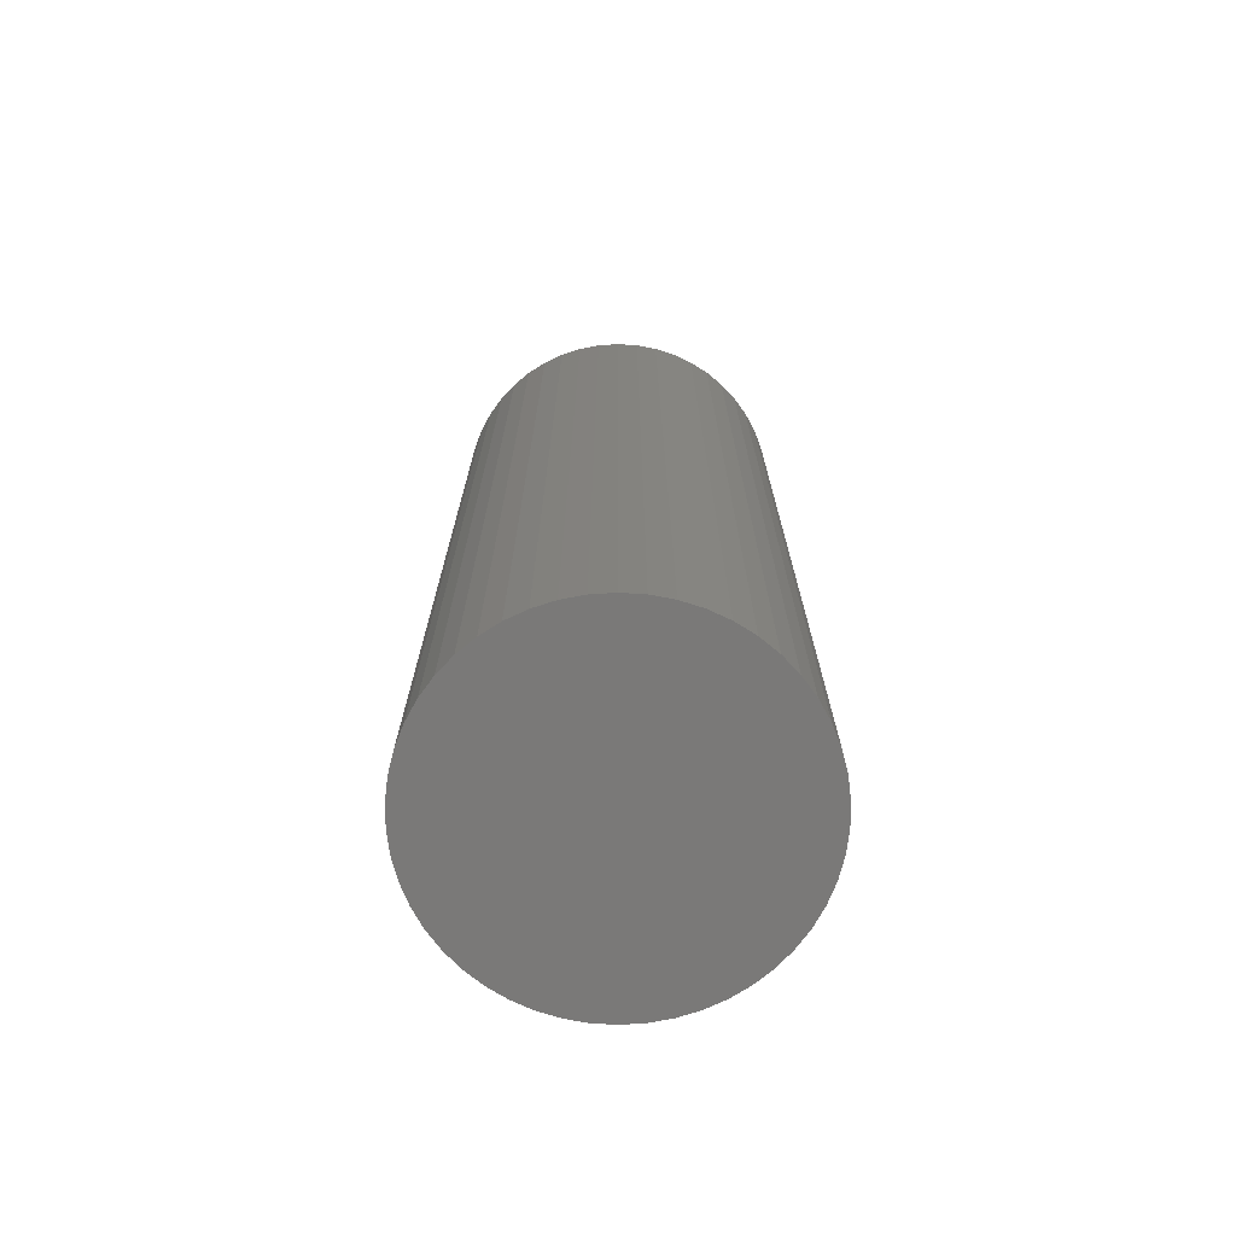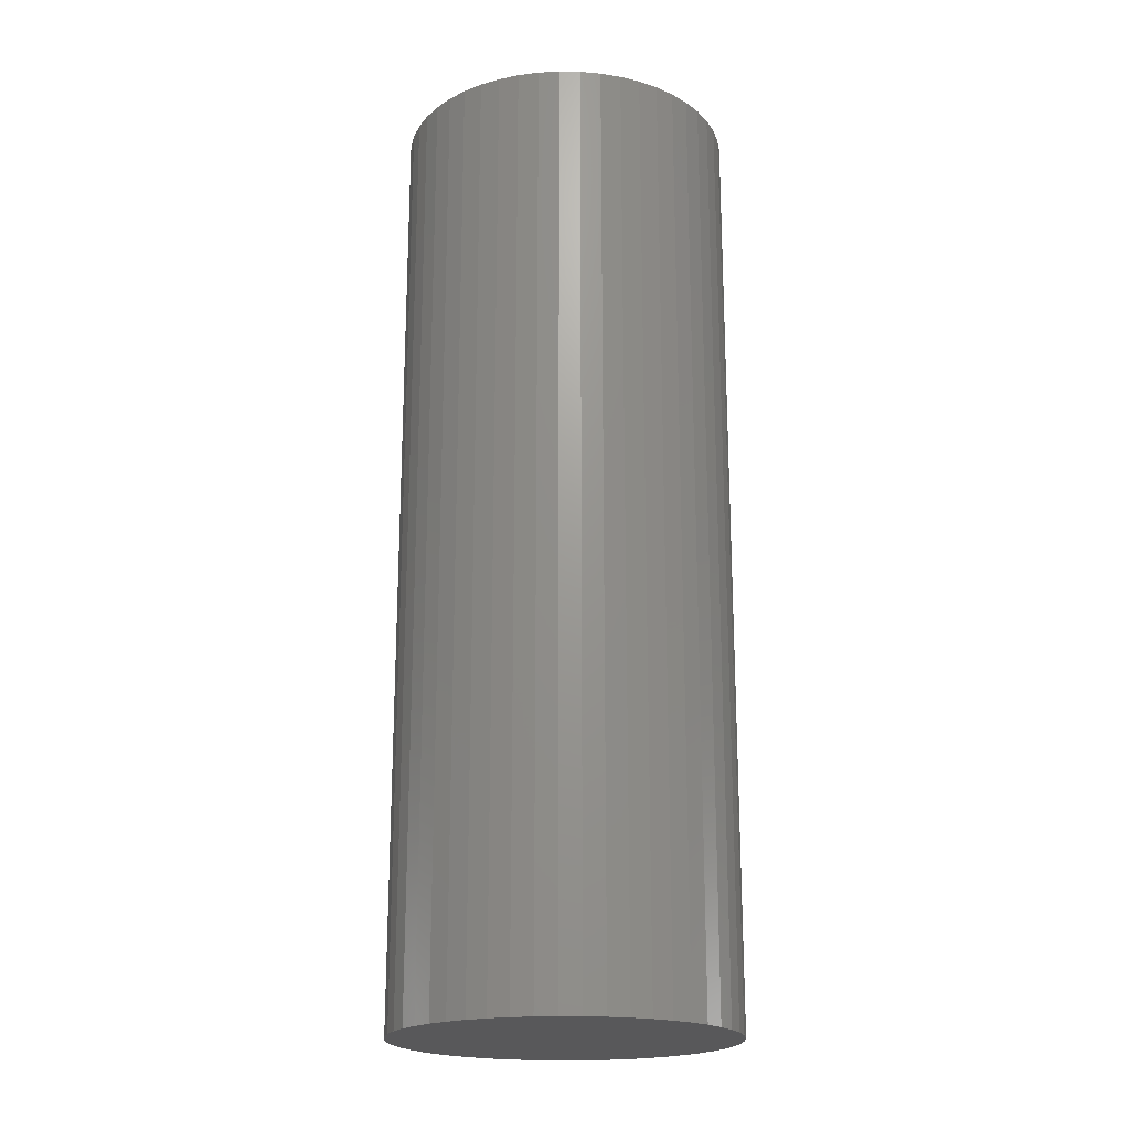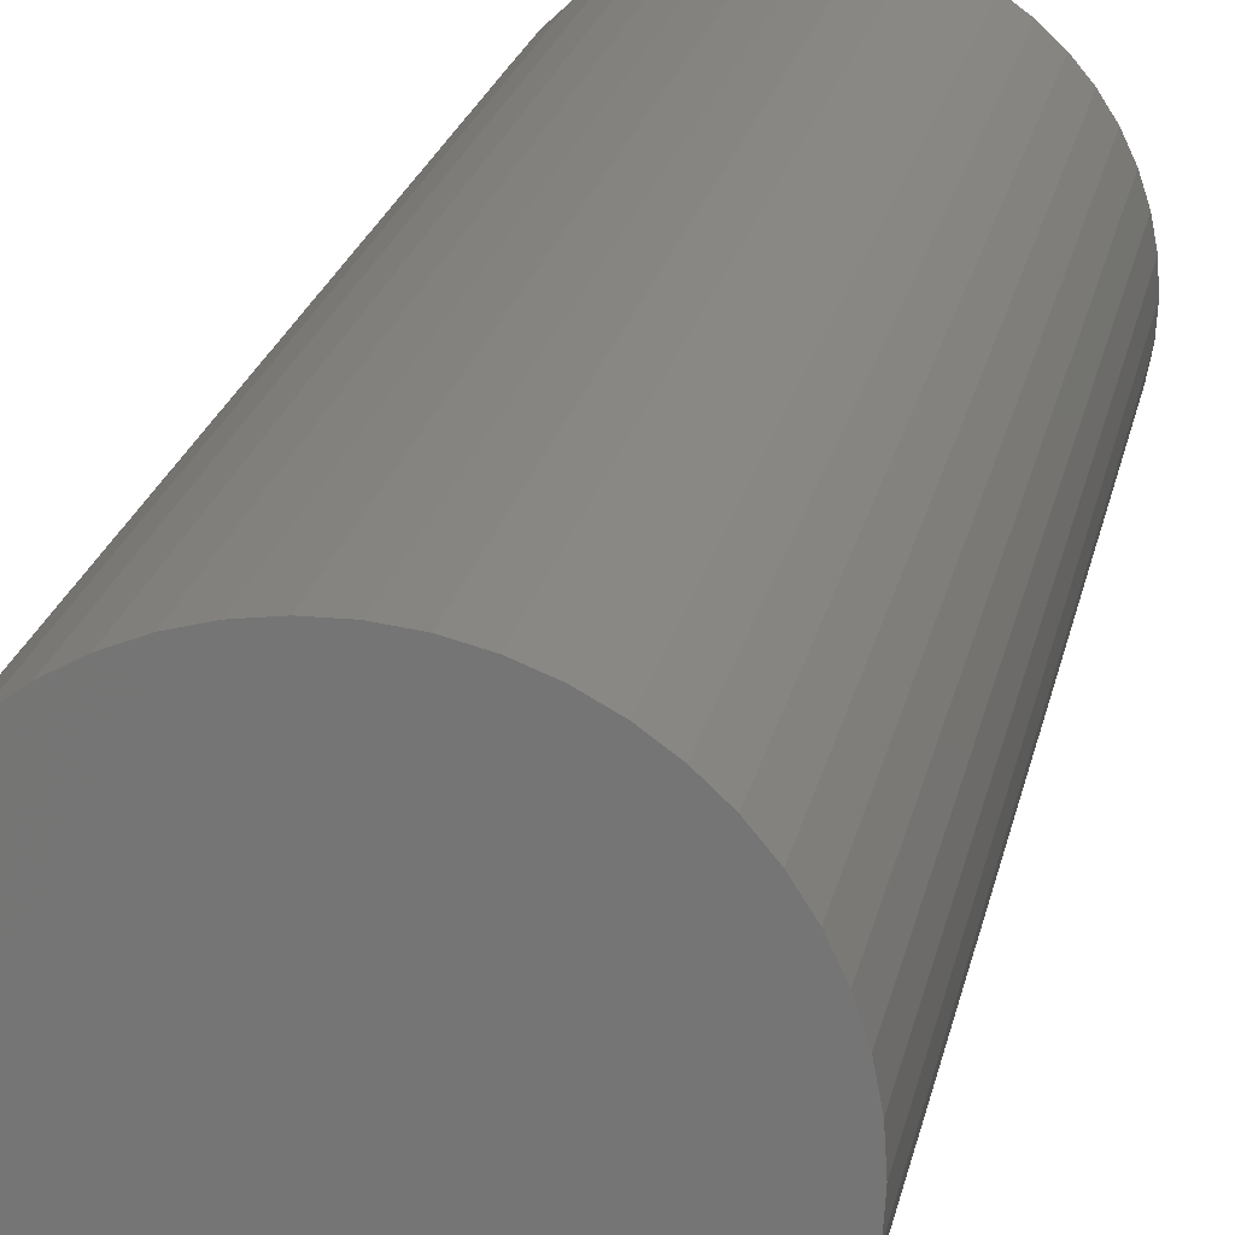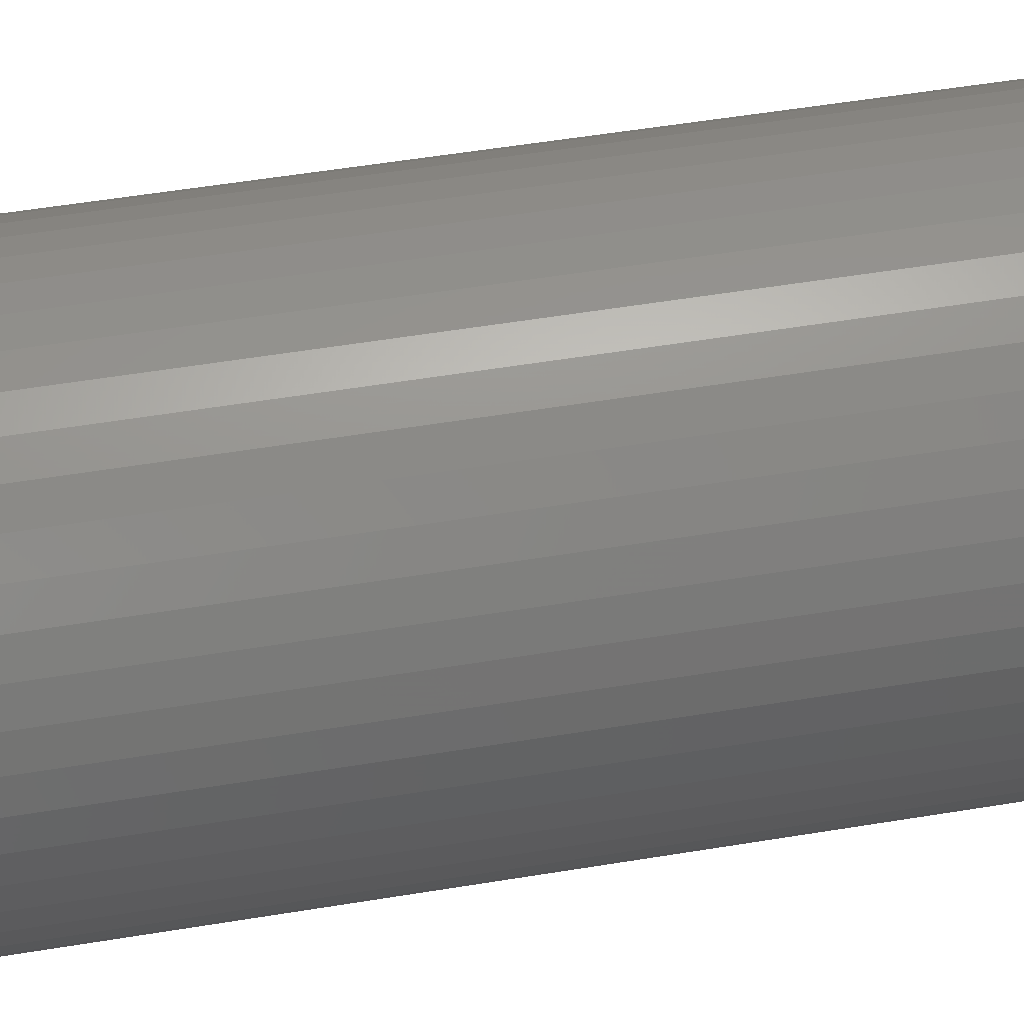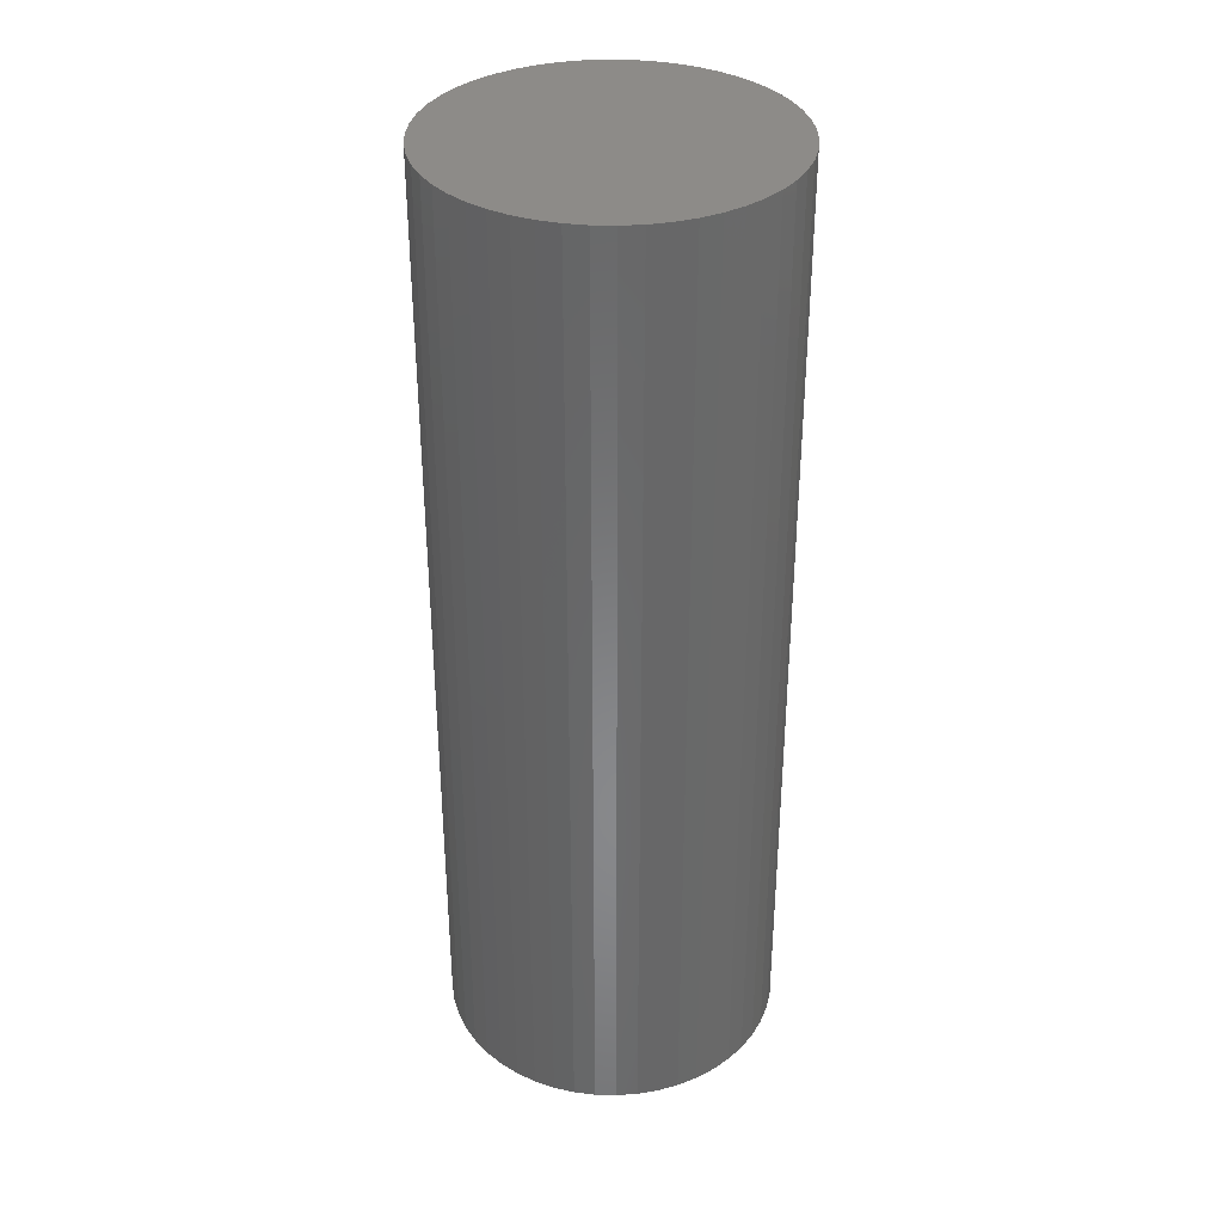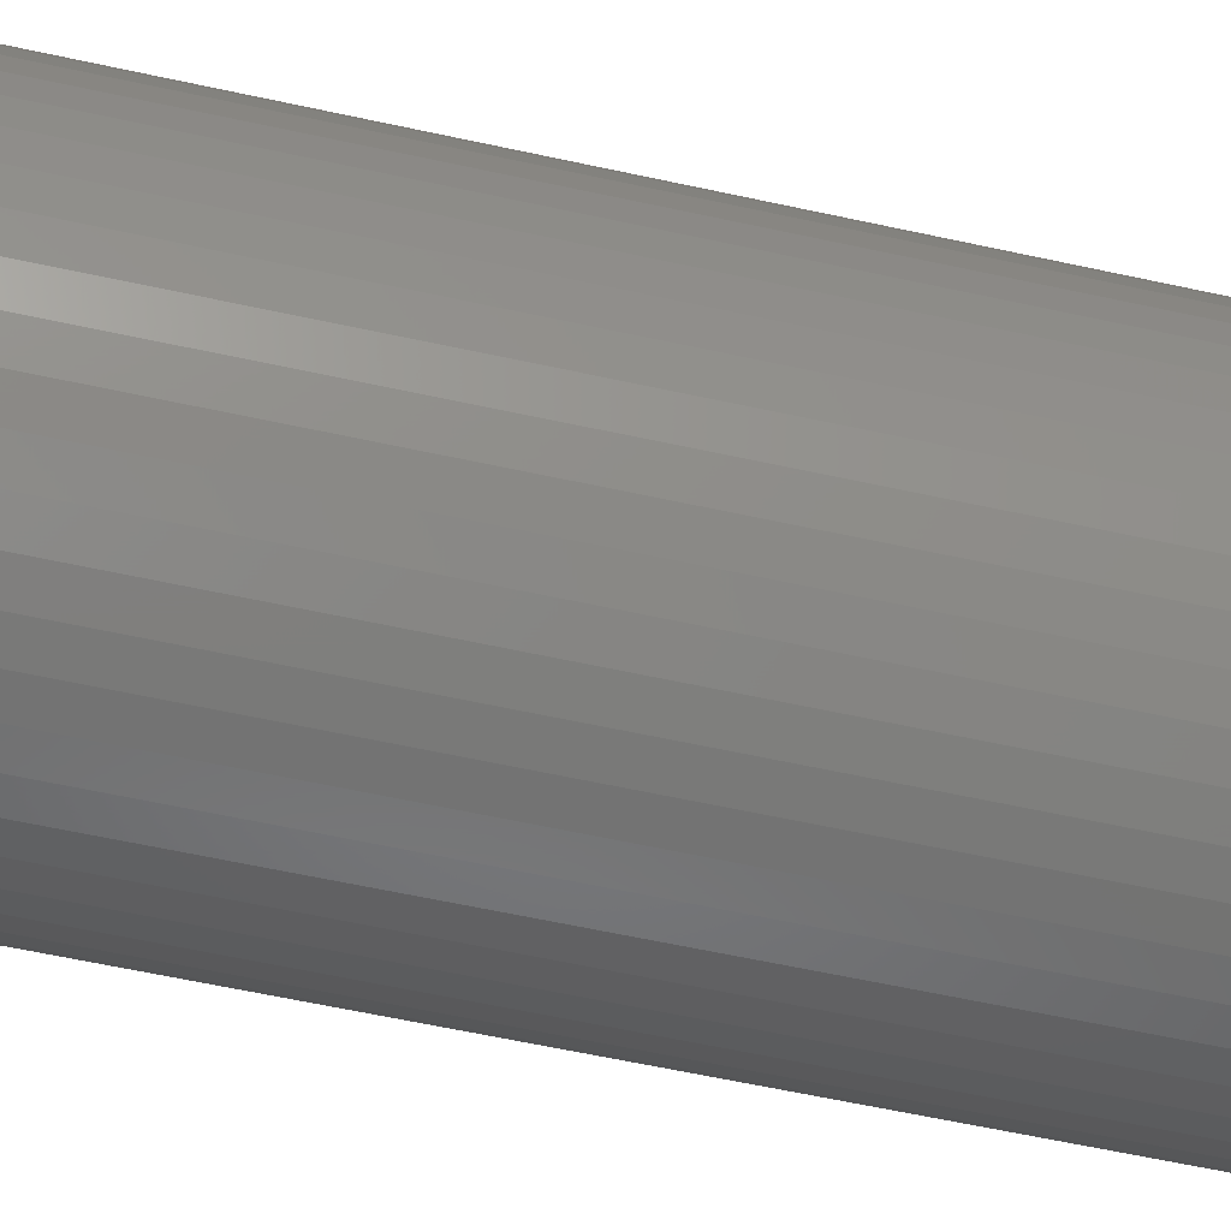
<metadata>
{"format":"stl","ext":"stl","renderer":"f3d","projection":"perspective","resolution":1024,"background":"white","views":[{"elev":-72.4,"azim":133.3,"up":"+Z"},{"elev":-20.1,"azim":63.2,"up":"+Z"},{"elev":19.9,"azim":-169.6,"up":"+Y"},{"elev":49.9,"azim":-100.5,"up":"+Y"},{"elev":35.2,"azim":160.4,"up":"+Z"},{"elev":-57.7,"azim":77.0,"up":"+Y"}]}
</metadata>
<code>
# stl→obj: 100 verts, 196 faces
v 5.35 0 15
v 5.308 0.6705 -15
v 5.308 0.6705 15
v 5.35 0 -15
v -5.35 0 -15
v -5.308 0.6705 15
v -5.308 0.6705 -15
v -5.35 0 15
v 0.3359 5.339 -15
v -0.3359 5.339 15
v 0.3359 5.339 15
v -0.3359 5.339 -15
v 3.9 3.662 -15
v 3.41 4.122 15
v 3.9 3.662 15
v 3.41 4.122 -15
v 5.308 -0.6705 -15
v 5.182 -1.33 -15
v 5.182 1.33 -15
v 4.974 -1.969 -15
v 4.974 1.969 -15
v 4.688 -2.577 -15
v 4.688 2.577 -15
v 4.328 -3.145 -15
v 4.328 3.145 -15
v 3.9 -3.662 -15
v 3.41 -4.122 -15
v 2.867 -4.517 -15
v 2.867 4.517 -15
v 2.278 -4.841 -15
v 2.278 4.841 -15
v 1.653 -5.088 -15
v 1.653 5.088 -15
v 1.002 -5.255 -15
v 1.002 5.255 -15
v 0.3359 -5.339 -15
v -0.3359 -5.339 -15
v -1.002 -5.255 -15
v -1.002 5.255 -15
v -1.653 -5.088 -15
v -1.653 5.088 -15
v -2.278 -4.841 -15
v -2.278 4.841 -15
v -2.867 -4.517 -15
v -2.867 4.517 -15
v -3.41 -4.122 -15
v -3.41 4.122 -15
v -3.9 -3.662 -15
v -3.9 3.662 -15
v -4.328 -3.145 -15
v -4.328 3.145 -15
v -4.688 -2.577 -15
v -4.688 2.577 -15
v -4.974 -1.969 -15
v -4.974 1.969 -15
v -5.182 -1.33 -15
v -5.182 1.33 -15
v -5.308 -0.6705 -15
v 5.308 -0.6705 15
v 5.182 1.33 15
v 5.182 -1.33 15
v 4.974 1.969 15
v 4.974 -1.969 15
v 4.688 2.577 15
v 4.688 -2.577 15
v 4.328 3.145 15
v 4.328 -3.145 15
v 3.9 -3.662 15
v 3.41 -4.122 15
v 2.867 4.517 15
v 2.867 -4.517 15
v 2.278 4.841 15
v 2.278 -4.841 15
v 1.653 5.088 15
v 1.653 -5.088 15
v 1.002 5.255 15
v 1.002 -5.255 15
v 0.3359 -5.339 15
v -0.3359 -5.339 15
v -1.002 5.255 15
v -1.002 -5.255 15
v -1.653 5.088 15
v -1.653 -5.088 15
v -2.278 4.841 15
v -2.278 -4.841 15
v -2.867 4.517 15
v -2.867 -4.517 15
v -3.41 4.122 15
v -3.41 -4.122 15
v -3.9 3.662 15
v -3.9 -3.662 15
v -4.328 3.145 15
v -4.328 -3.145 15
v -4.688 2.577 15
v -4.688 -2.577 15
v -4.974 1.969 15
v -4.974 -1.969 15
v -5.182 1.33 15
v -5.182 -1.33 15
v -5.308 -0.6705 15
f 1 2 3
f 2 1 4
f 5 6 7
f 6 5 8
f 9 10 11
f 10 9 12
f 13 14 15
f 14 13 16
f 17 2 4
f 18 2 17
f 18 19 2
f 20 19 18
f 20 21 19
f 22 21 20
f 22 23 21
f 24 23 22
f 24 25 23
f 26 25 24
f 26 13 25
f 27 13 26
f 27 16 13
f 28 16 27
f 28 29 16
f 30 29 28
f 30 31 29
f 32 31 30
f 32 33 31
f 34 33 32
f 34 35 33
f 36 35 34
f 36 9 35
f 37 9 36
f 37 12 9
f 38 12 37
f 38 39 12
f 40 39 38
f 40 41 39
f 42 41 40
f 42 43 41
f 44 43 42
f 44 45 43
f 46 45 44
f 46 47 45
f 48 47 46
f 48 49 47
f 50 49 48
f 50 51 49
f 52 51 50
f 52 53 51
f 54 53 52
f 54 55 53
f 56 55 54
f 56 57 55
f 58 57 56
f 58 7 57
f 7 58 5
f 3 59 1
f 60 59 3
f 60 61 59
f 62 61 60
f 62 63 61
f 64 63 62
f 64 65 63
f 66 65 64
f 66 67 65
f 15 67 66
f 15 68 67
f 14 68 15
f 14 69 68
f 70 69 14
f 70 71 69
f 72 71 70
f 72 73 71
f 74 73 72
f 74 75 73
f 76 75 74
f 76 77 75
f 11 77 76
f 11 78 77
f 10 78 11
f 10 79 78
f 80 79 10
f 80 81 79
f 82 81 80
f 82 83 81
f 84 83 82
f 84 85 83
f 86 85 84
f 86 87 85
f 88 87 86
f 88 89 87
f 90 89 88
f 90 91 89
f 92 91 90
f 92 93 91
f 94 93 92
f 94 95 93
f 96 95 94
f 96 97 95
f 98 97 96
f 98 99 97
f 6 99 98
f 6 100 99
f 100 6 8
f 47 90 88
f 90 47 49
f 41 84 82
f 84 41 43
f 62 23 64
f 23 62 21
f 33 76 74
f 76 33 35
f 29 72 70
f 72 29 31
f 55 94 53
f 94 55 96
f 51 90 49
f 90 51 92
f 12 80 10
f 80 12 39
f 61 17 59
f 17 61 18
f 60 21 62
f 21 60 19
f 3 19 60
f 19 3 2
f 64 25 66
f 25 64 23
f 31 74 72
f 74 31 33
f 16 70 14
f 70 16 29
f 57 96 55
f 96 57 98
f 43 86 84
f 86 43 45
f 59 4 1
f 4 59 17
f 48 89 91
f 89 48 46
f 52 97 54
f 97 52 95
f 58 8 5
f 8 58 100
f 37 78 79
f 78 37 36
f 30 71 73
f 71 30 28
f 65 20 63
f 20 65 22
f 68 24 67
f 24 68 26
f 66 13 15
f 13 66 25
f 35 11 76
f 11 35 9
f 53 92 51
f 92 53 94
f 7 98 57
f 98 7 6
f 45 88 86
f 88 45 47
f 39 82 80
f 82 39 41
f 42 83 85
f 83 42 40
f 54 99 56
f 99 54 97
f 27 68 69
f 68 27 26
f 32 73 75
f 73 32 30
f 34 75 77
f 75 34 32
f 36 77 78
f 77 36 34
f 67 22 65
f 22 67 24
f 63 18 61
f 18 63 20
f 38 79 81
f 79 38 37
f 48 93 50
f 93 48 91
f 56 100 58
f 100 56 99
f 28 69 71
f 69 28 27
f 46 87 89
f 87 46 44
f 40 81 83
f 81 40 38
f 50 95 52
f 95 50 93
f 44 85 87
f 85 44 42

</code>
